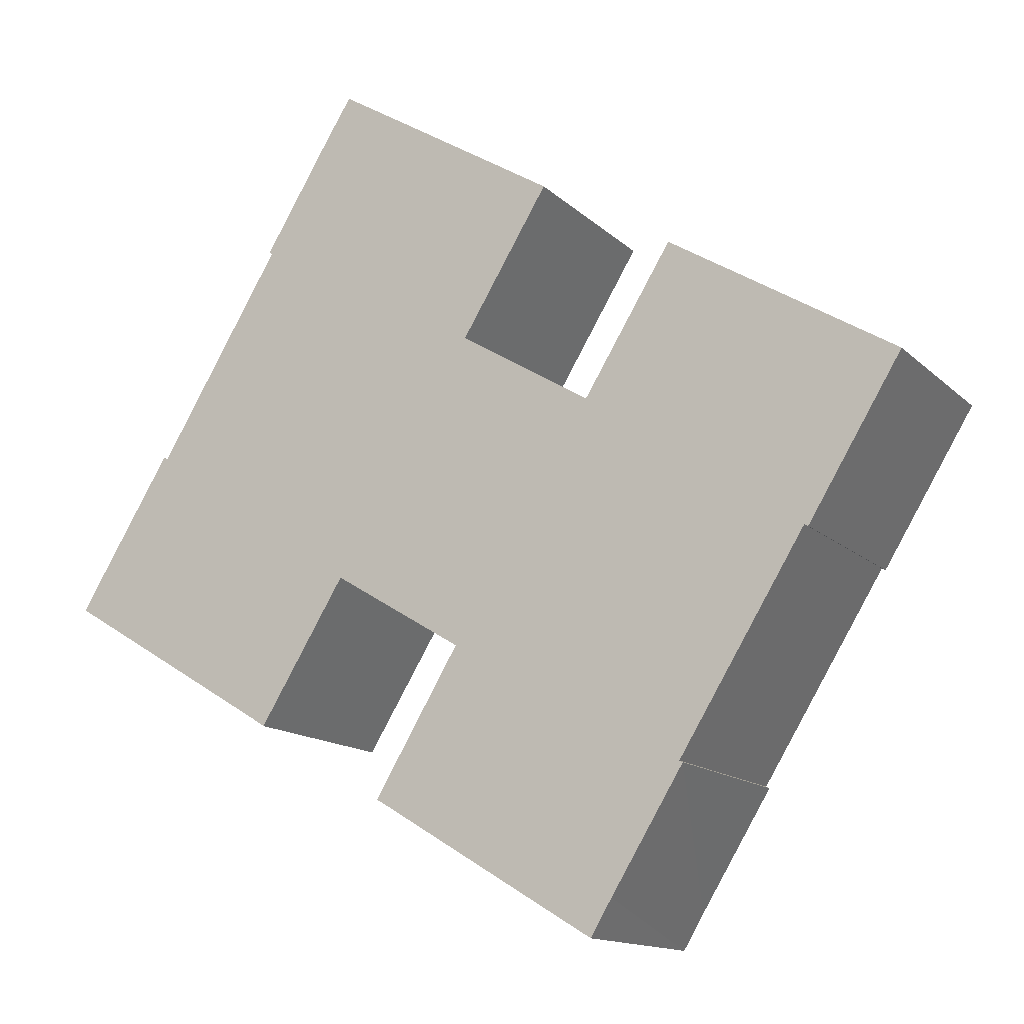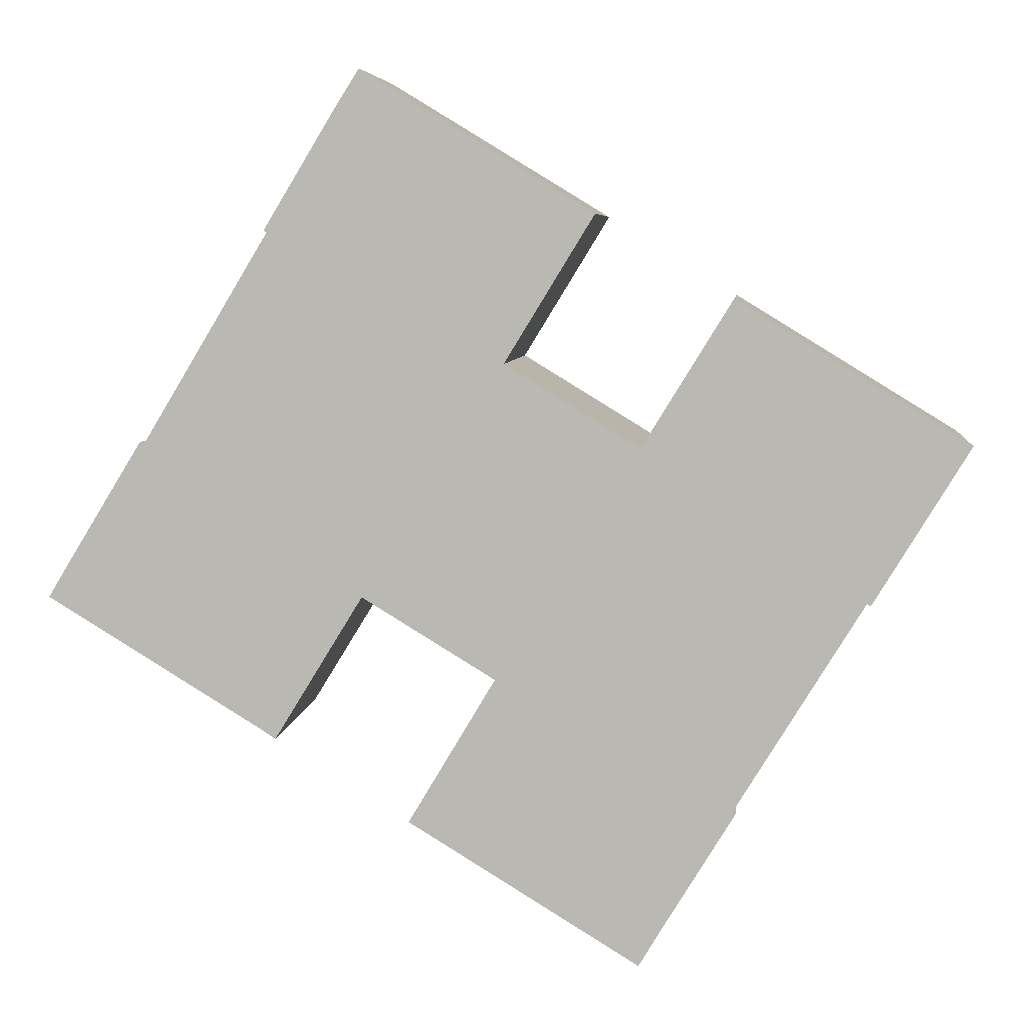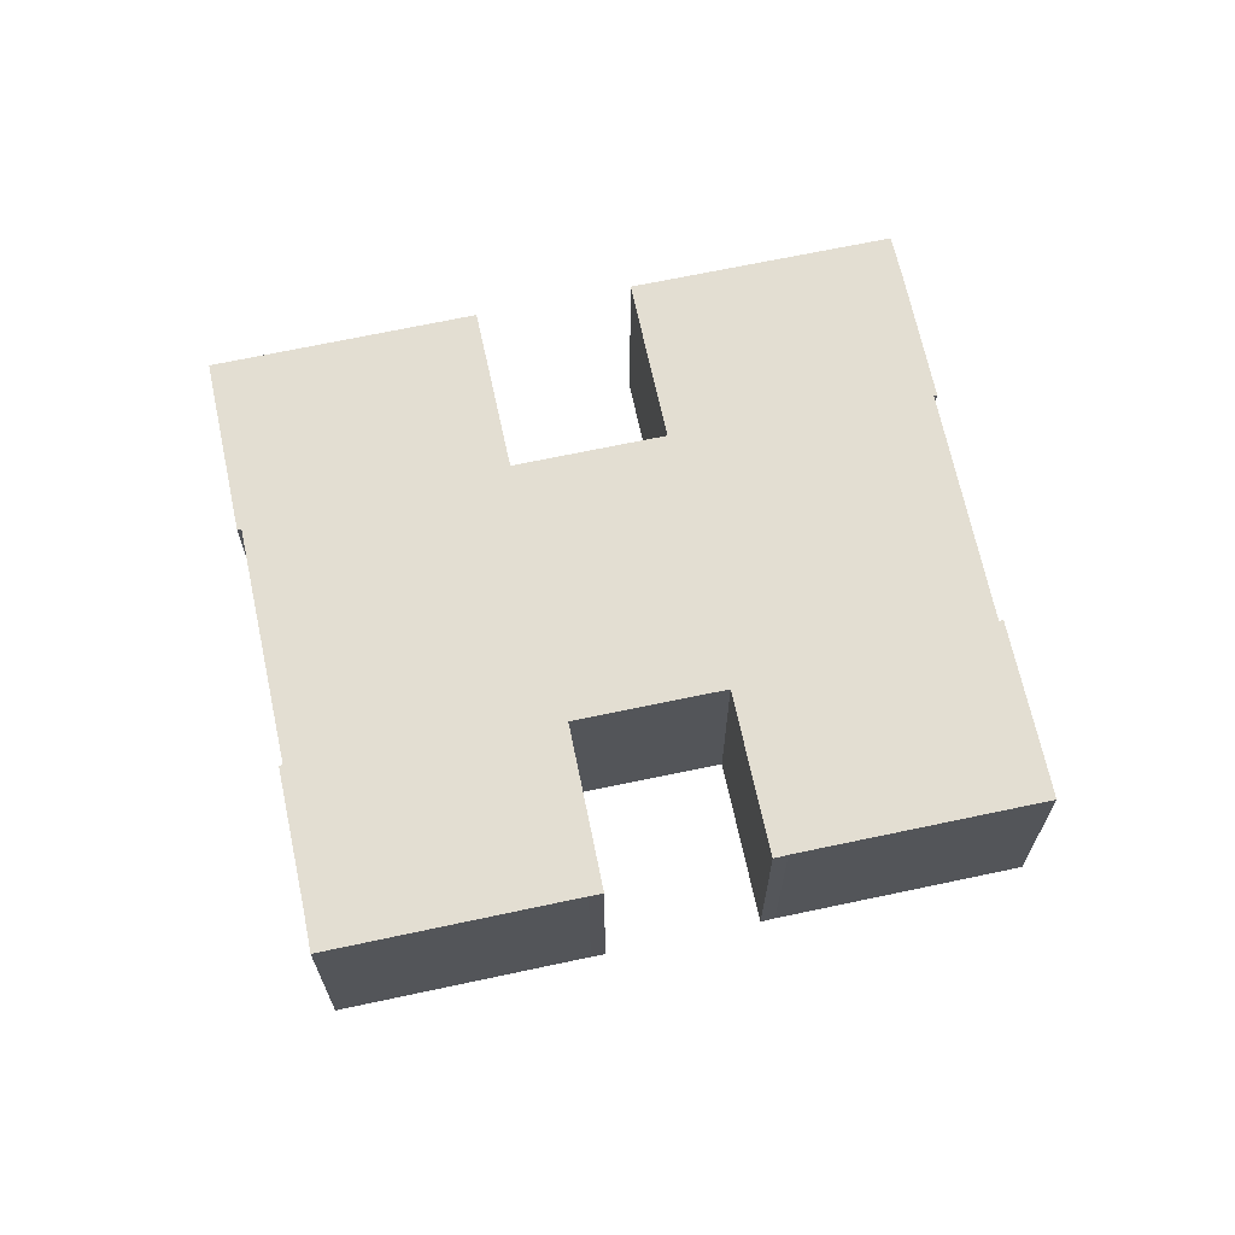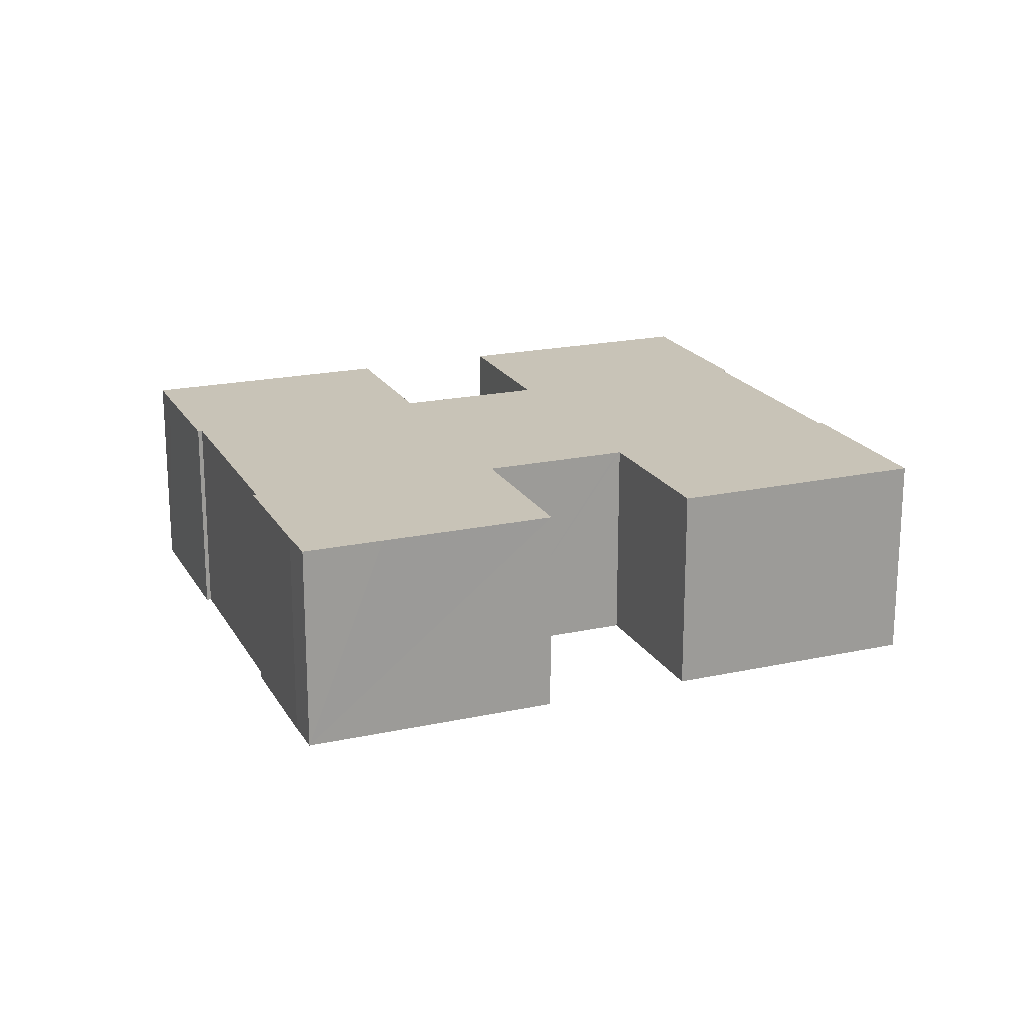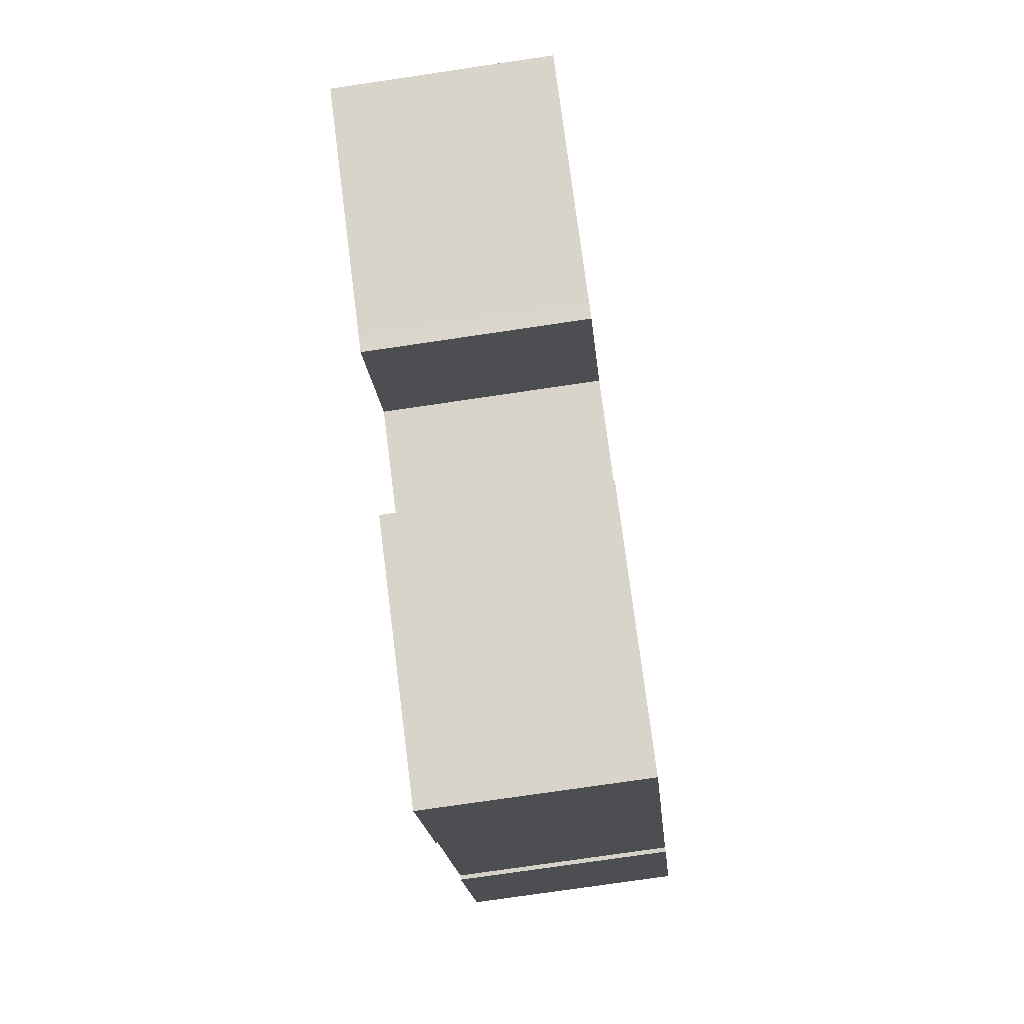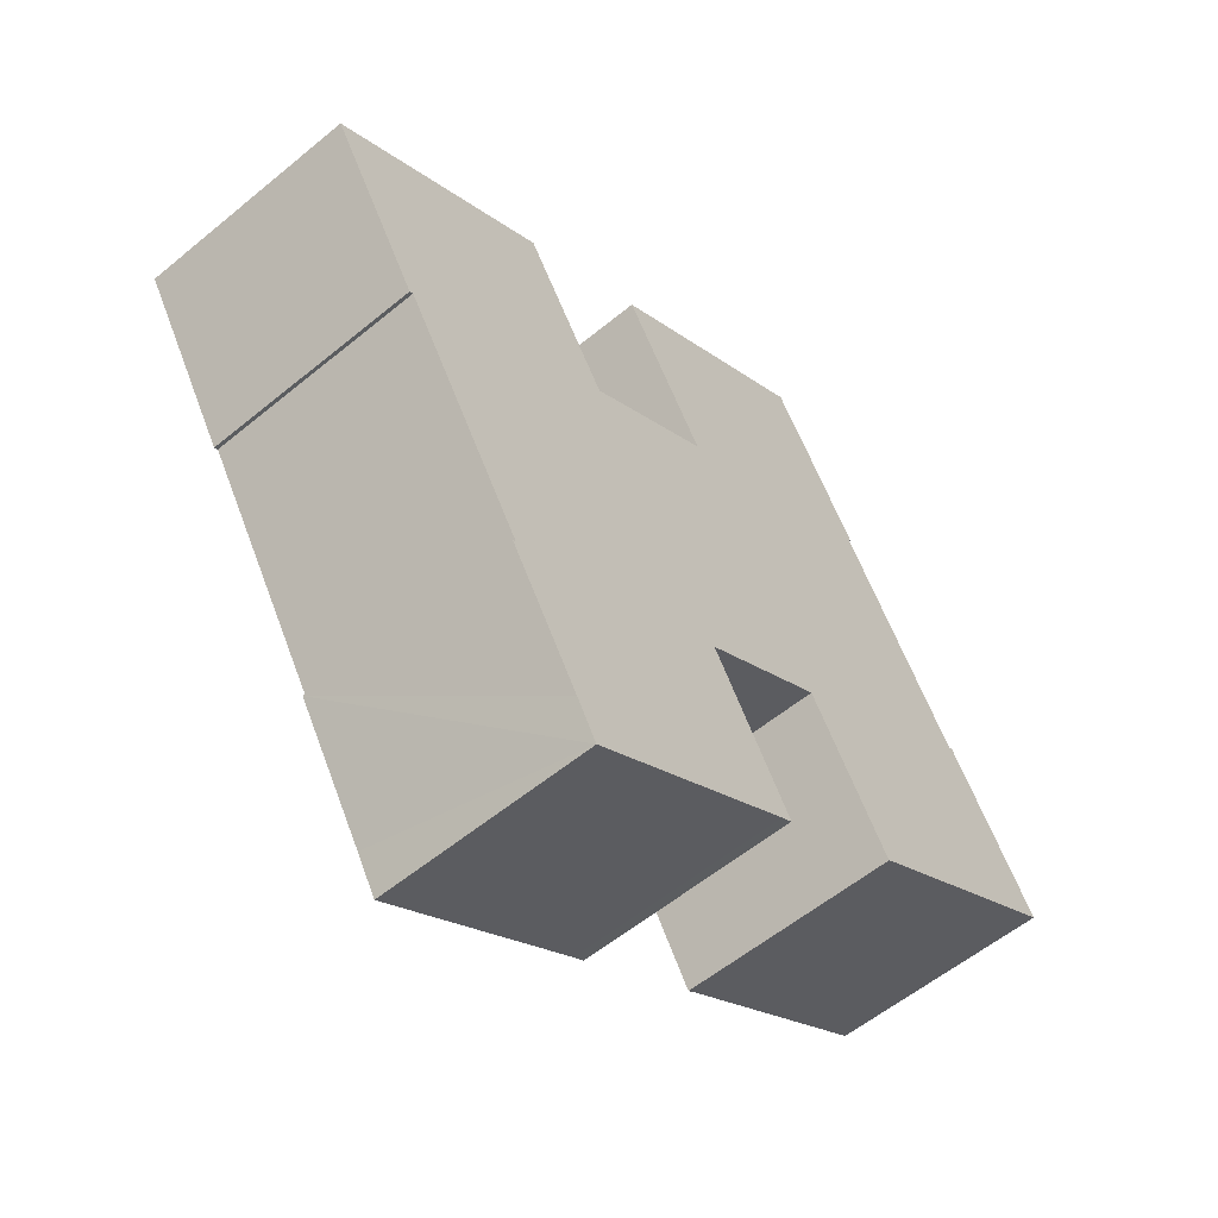
<metadata>
{"format":"obj","ext":"obj","renderer":"f3d","projection":"perspective","resolution":1024,"background":"white","views":[{"elev":-13.7,"azim":27.6,"up":"+Z"},{"elev":6.0,"azim":5.9,"up":"+Z"},{"elev":67.5,"azim":-160.7,"up":"+Y"},{"elev":19.8,"azim":9.4,"up":"+Y"},{"elev":-75.3,"azim":-81.6,"up":"+Z"},{"elev":-57.0,"azim":130.7,"up":"+Z"}]}
</metadata>
<code>
v  57.45 18.02 -18.46
v  57.82 18.02 -17.23
v  58.11 18.02 -17.39
v  38.79 18.02 19.84
v  38.74 18.02 19.88
v  75.19 18.02 10.44
v  70.9 18.02 17.14
v  77 18.02 13.4
v  69.55 18.02 1.164
v  57.59 18.02 25.3
v  50.07 18.02 13.06
v  68.96 18.02 0.204
v  68.64 18.02 0.388
v  50.03 18.02 12.99
v  49.78 18.02 13.14
v  38.79 18.02 19.96
v  32.93 18.02 40.27
v  46.24 18.02 32.16
v  26.84 18.02 43.97
v  24.91 18.02 40.93
v  51.91 18.02 -27.52
v  19.39 18.02 31.82
v  50.1 18.02 -30.58
v  37.99 18.02 -6.461
v  37.94 18.02 -6.545
v  31.72 18.02 -19.35
v  30.67 18.02 -18.73
v  37.86 18.02 -6.383
v  19.04 18.02 30.66
v  8.369 18.02 12.97
v  26.89 18.02 0.275
v  26.79 18.02 0.337
v  26.76 18.02 0.283
v  19.35 18.02 -11.83
v  8.047 18.02 13.19
v  7.388 18.02 12.11
v  1.796 18.02 2.979
v  18.29 18.02 -11.14
v  0 18.02 1.103e-15
v  18.79 18.02 30.83
v  50.1 1.872e-15 -30.58
v  31.72 1.185e-15 -19.35
v  30.67 1.147e-15 -18.73
v  37.99 3.956e-16 -6.461
v  26.89 -1.684e-17 0.275
v  26.79 -2.064e-17 0.337
v  37.86 3.908e-16 -6.383
v  19.35 7.244e-16 -11.83
v  18.29 6.823e-16 -11.14
v  0 0 0
v  19.04 -1.878e-15 30.66
v  18.79 -1.888e-15 30.83
v  68.96 -1.249e-17 0.204
v  68.64 -2.376e-17 0.388
v  37.94 4.008e-16 -6.545
v  8.047 -8.075e-16 13.19
v  1.796 -1.824e-16 2.979
v  7.388 -7.416e-16 12.11
v  8.369 -7.941e-16 12.97
v  24.91 -2.506e-15 40.93
v  19.39 -1.948e-15 31.82
v  26.84 -2.693e-15 43.97
v  50.03 -7.955e-16 12.99
v  57.59 -1.549e-15 25.3
v  50.07 -7.999e-16 13.06
v  26.76 -1.733e-17 0.283
v  46.24 -1.969e-15 32.16
v  38.74 -1.217e-15 19.88
v  38.79 -1.222e-15 19.96
v  77 -8.205e-16 13.4
v  75.19 -6.392e-16 10.44
v  69.55 -7.127e-17 1.164
v  57.82 1.055e-15 -17.23
v  58.11 1.065e-15 -17.39
v  57.45 1.13e-15 -18.46
v  51.91 1.685e-15 -27.52
v  32.93 -2.466e-15 40.27
v  49.78 -8.047e-16 13.14
v  38.79 -1.215e-15 19.84
v  70.9 -1.049e-15 17.14
g defaultobject
f 1 2 3
f 2 1 4
f 4 1 5
f 6 7 8
f 7 6 9
f 7 9 10
f 10 9 11
f 11 9 12
f 11 12 13
f 11 13 2
f 11 2 14
f 14 2 15
f 15 2 4
f 16 17 18
f 17 16 19
f 19 16 20
f 20 16 5
f 20 5 1
f 20 1 21
f 20 21 22
f 22 21 23
f 22 23 24
f 24 23 25
f 25 23 26
f 25 26 27
f 28 29 24
f 29 28 30
f 30 28 31
f 30 31 32
f 30 32 33
f 30 33 34
f 30 34 35
f 35 34 36
f 36 34 37
f 37 34 38
f 37 38 39
f 22 29 40
f 29 22 24
f 41 26 23
f 26 41 42
f 42 27 26
f 27 42 43
f 44 28 24
f 28 44 31
f 31 44 32
f 32 44 45
f 32 45 46
f 45 44 47
f 48 38 34
f 38 48 49
f 49 39 38
f 39 49 50
f 51 40 29
f 40 51 52
f 53 13 12
f 13 53 54
f 43 25 27
f 25 43 24
f 24 43 44
f 44 43 55
f 50 37 39
f 37 50 36
f 36 50 35
f 35 50 56
f 56 50 57
f 56 57 58
f 59 29 30
f 29 59 51
f 52 22 40
f 22 52 20
f 20 52 60
f 60 52 61
f 60 19 20
f 19 60 62
f 63 11 14
f 11 63 10
f 10 63 64
f 64 63 65
f 46 33 32
f 33 46 34
f 34 46 48
f 48 46 66
f 67 16 18
f 16 67 5
f 5 67 68
f 68 67 69
f 70 6 8
f 6 70 9
f 9 70 12
f 12 70 71
f 12 71 53
f 53 71 72
f 54 2 13
f 2 54 73
f 74 1 3
f 1 74 21
f 21 74 23
f 23 74 75
f 23 75 76
f 23 76 41
f 56 30 35
f 30 56 59
f 62 17 19
f 17 62 18
f 18 62 67
f 67 62 77
f 68 4 5
f 4 68 15
f 15 68 14
f 14 68 78
f 14 78 63
f 78 68 79
f 64 7 10
f 7 64 8
f 8 64 80
f 8 80 70
f 73 3 2
f 3 73 74
f 72 54 53
f 76 42 41
f 42 76 75
f 42 75 74
f 42 74 73
f 42 73 54
f 42 54 43
f 43 54 72
f 43 72 71
f 43 71 55
f 55 71 70
f 55 70 80
f 55 80 44
f 44 80 47
f 47 80 45
f 45 80 63
f 63 80 65
f 65 80 64
f 45 63 46
f 77 59 67
f 59 77 51
f 51 77 52
f 52 77 61
f 61 77 60
f 60 77 62
f 66 49 48
f 49 66 50
f 50 66 46
f 50 46 63
f 50 63 78
f 50 78 79
f 50 79 68
f 50 68 57
f 57 68 69
f 57 69 67
f 57 67 58
f 58 67 59
f 58 59 56

</code>
